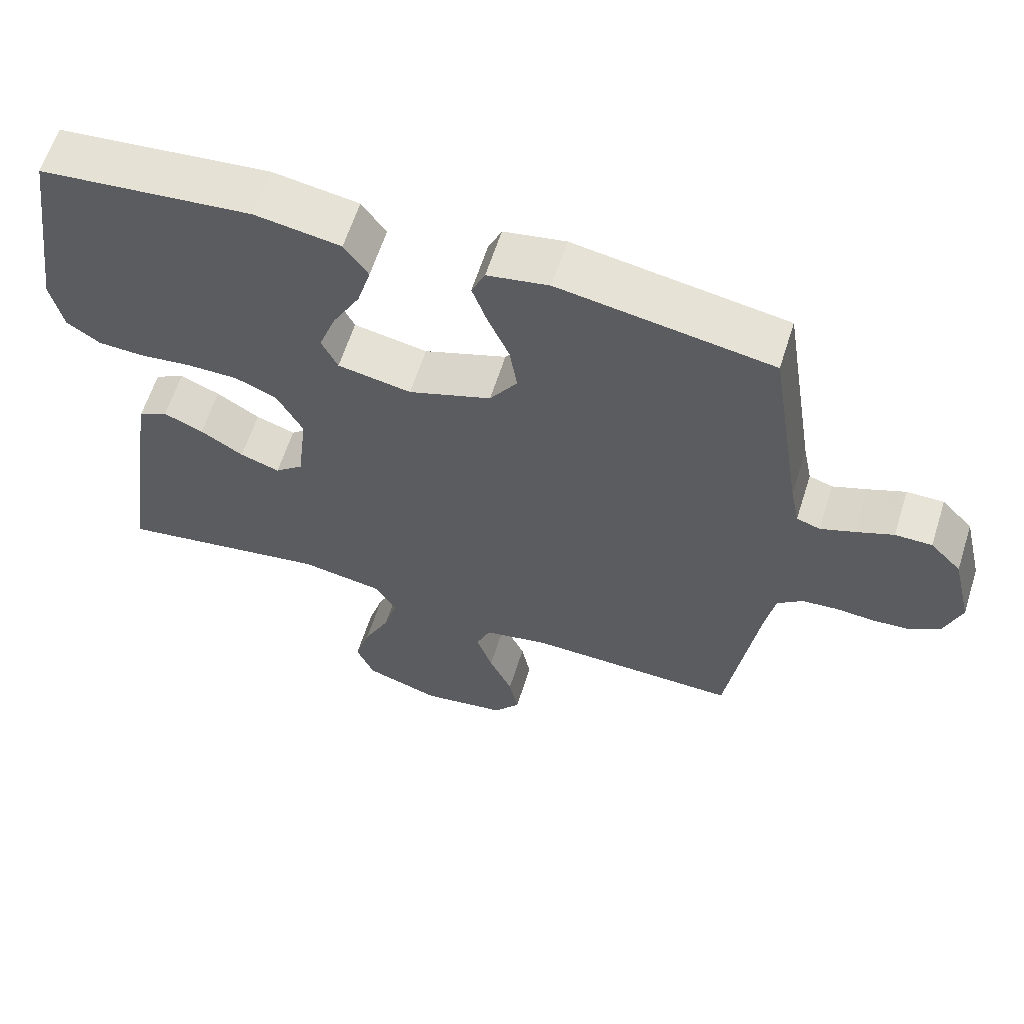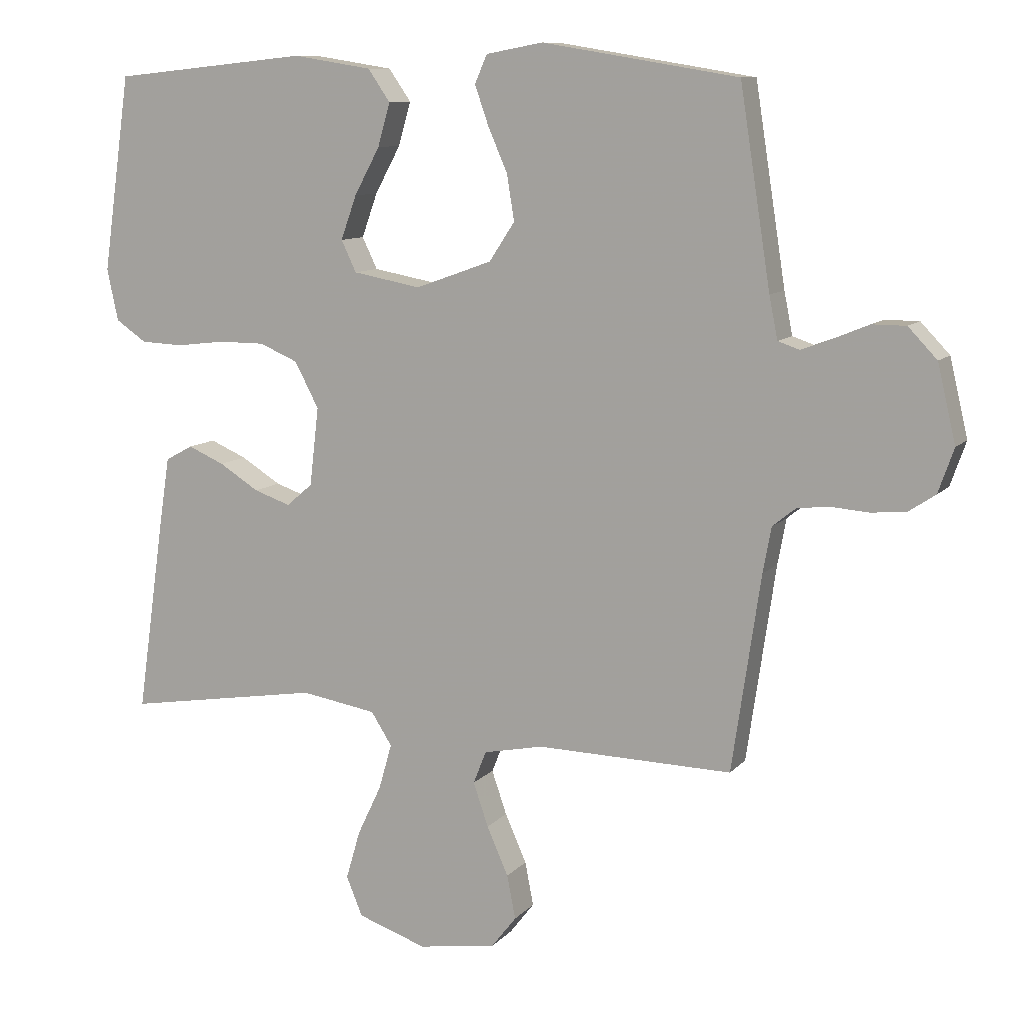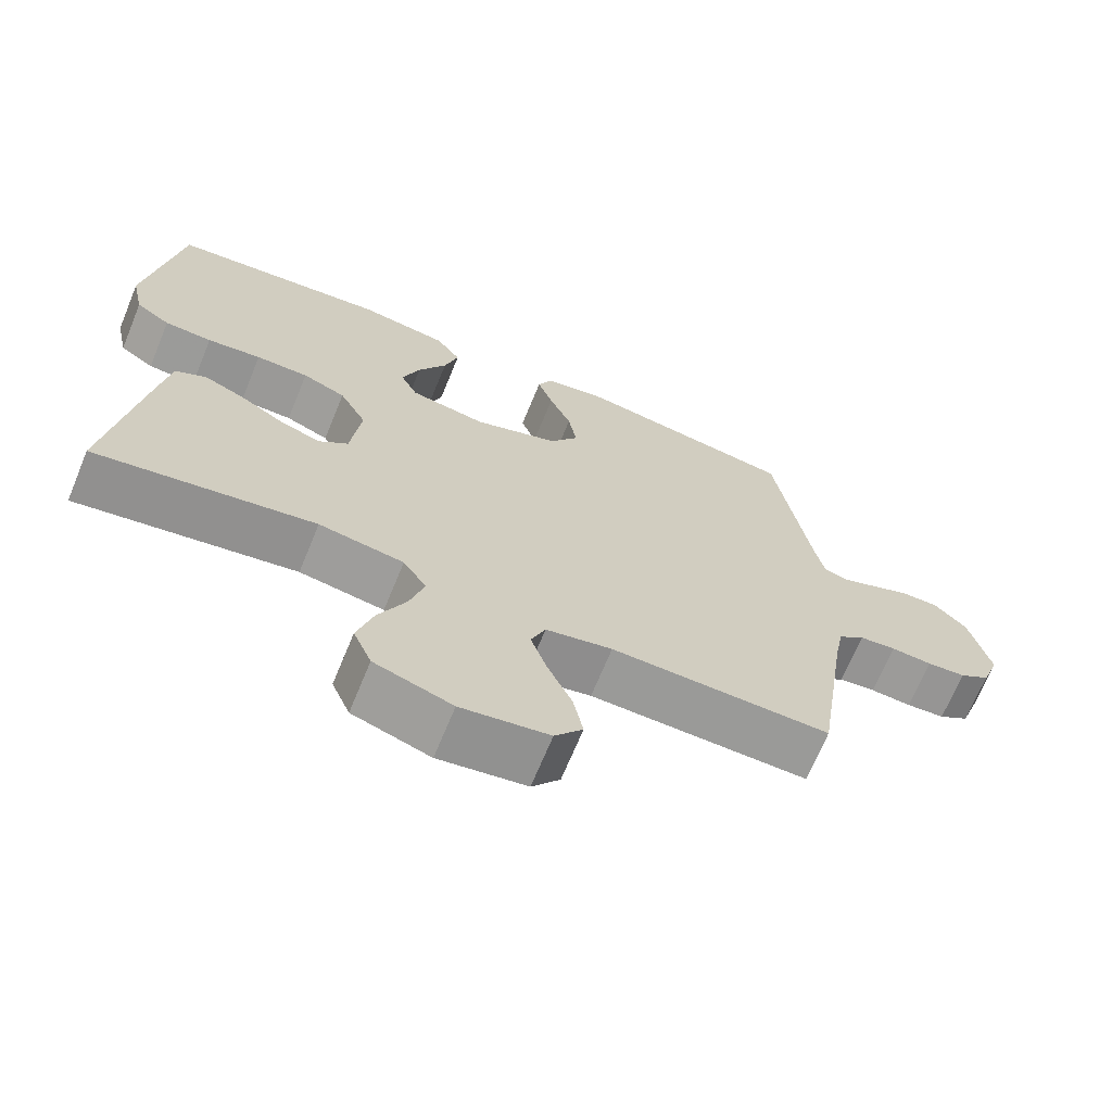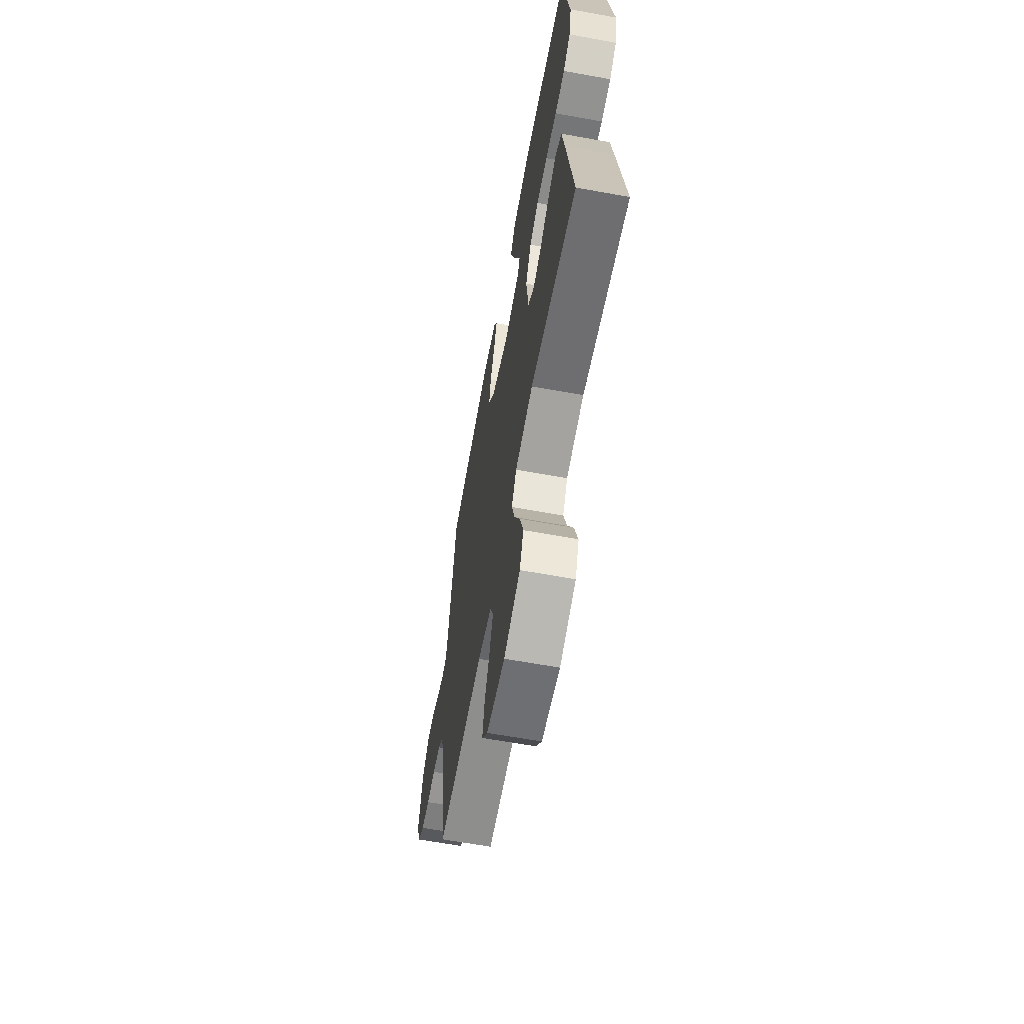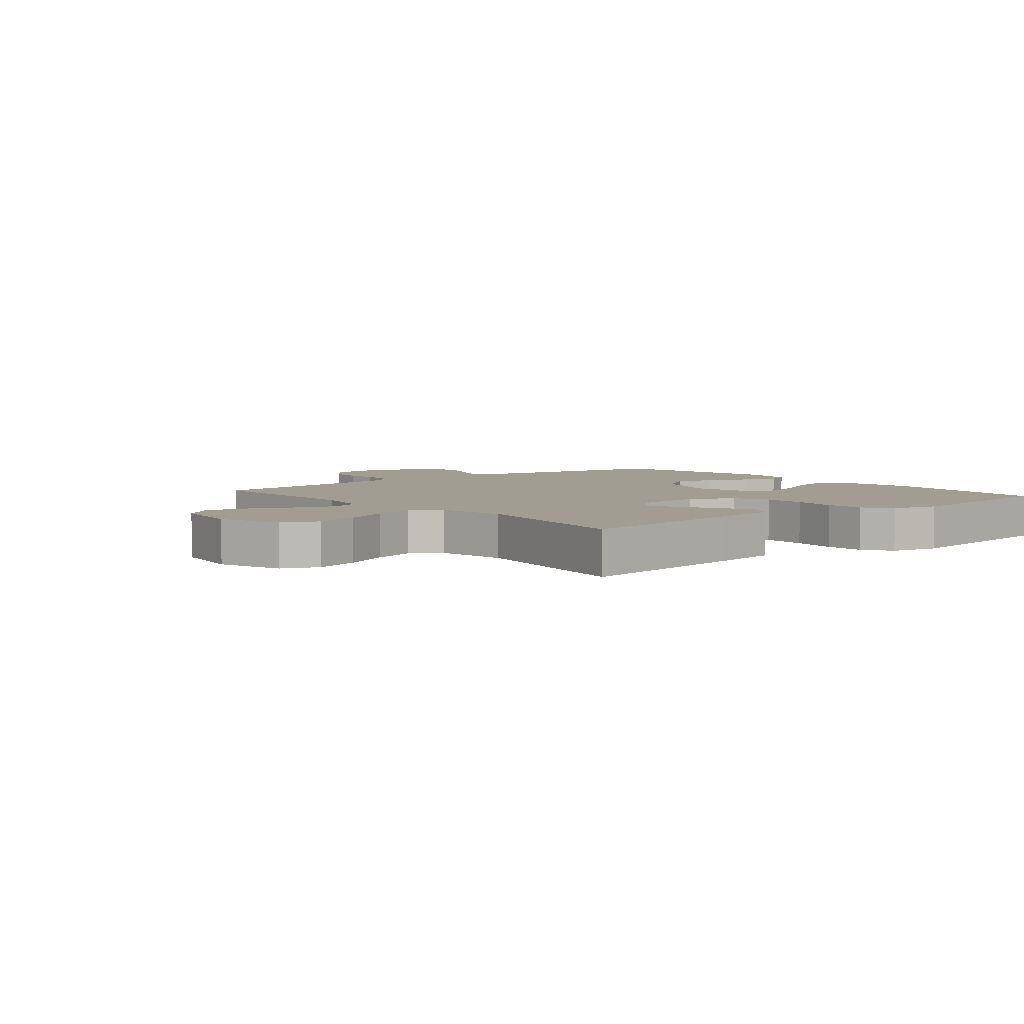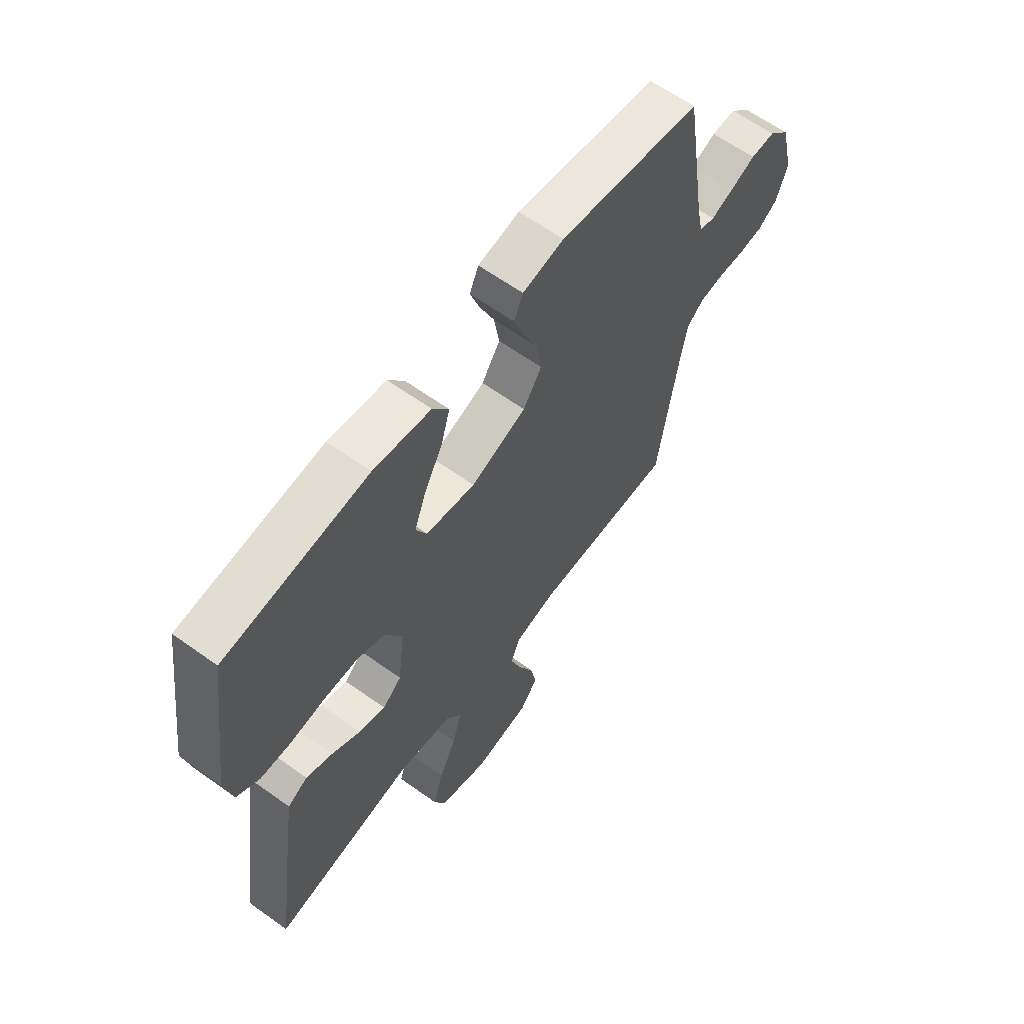
<metadata>
{"format":"obj","ext":"obj","renderer":"f3d","projection":"perspective","resolution":1024,"background":"white","views":[{"elev":61.7,"azim":17.6,"up":"+Z"},{"elev":10.1,"azim":23.6,"up":"+Z"},{"elev":-68.9,"azim":-22.4,"up":"+Z"},{"elev":-63.7,"azim":-100.4,"up":"+Z"},{"elev":4.8,"azim":-129.5,"up":"+Y"},{"elev":62.7,"azim":-54.0,"up":"+Z"}]}
</metadata>
<code>
v -0.5 0.07 0.5
v -0.2 0.07 0.531
v -0.079 0.07 0.512
v -0.045 0.07 0.463
v -0.064 0.07 0.397
v -0.103 0.07 0.325
v -0.127 0.07 0.258
v -0.104 0.07 0.21
v 0 0.07 0.191
v 0.117 0.07 0.233
v 0.156 0.07 0.292
v 0.145 0.07 0.361
v 0.115 0.07 0.43
v 0.094 0.07 0.49
v 0.113 0.07 0.533
v 0.2 0.07 0.549
v 0.5 0.07 0.5
v 0.547 0.07 0.2
v 0.56 0.07 0.135
v 0.593 0.07 0.124
v 0.641 0.07 0.142
v 0.694 0.07 0.164
v 0.746 0.07 0.164
v 0.79 0.07 0.118
v 0.818 0.07 0
v 0.794 0.07 -0.068
v 0.752 0.07 -0.096
v 0.699 0.07 -0.1
v 0.643 0.07 -0.096
v 0.593 0.07 -0.101
v 0.557 0.07 -0.13
v 0.544 0.07 -0.2
v 0.5 0.07 -0.5
v 0.2 0.07 -0.494
v 0.109 0.07 -0.513
v 0.089 0.07 -0.563
v 0.112 0.07 -0.63
v 0.145 0.07 -0.704
v 0.158 0.07 -0.771
v 0.12 0.07 -0.82
v 0 0.07 -0.839
v -0.106 0.07 -0.803
v -0.131 0.07 -0.743
v -0.109 0.07 -0.668
v -0.072 0.07 -0.59
v -0.052 0.07 -0.52
v -0.084 0.07 -0.47
v -0.2 0.07 -0.451
v -0.5 0.07 -0.5
v -0.457 0.07 -0.2
v -0.441 0.07 -0.096
v -0.399 0.07 -0.073
v -0.343 0.07 -0.097
v -0.282 0.07 -0.135
v -0.226 0.07 -0.154
v -0.186 0.07 -0.12
v -0.172 0.07 0
v -0.209 0.07 0.07
v -0.268 0.07 0.095
v -0.34 0.07 0.095
v -0.414 0.07 0.086
v -0.479 0.07 0.089
v -0.526 0.07 0.121
v -0.543 0.07 0.2
v -0.5 0 0.5
v -0.2 0 0.531
v -0.079 0 0.512
v -0.045 0 0.463
v -0.064 0 0.397
v -0.103 0 0.325
v -0.127 0 0.258
v -0.104 0 0.21
v 0 0 0.191
v 0.117 0 0.233
v 0.156 0 0.292
v 0.145 0 0.361
v 0.115 0 0.43
v 0.094 0 0.49
v 0.113 0 0.533
v 0.2 0 0.549
v 0.5 0 0.5
v 0.547 0 0.2
v 0.56 0 0.135
v 0.593 0 0.124
v 0.641 0 0.142
v 0.694 0 0.164
v 0.746 0 0.164
v 0.79 0 0.118
v 0.818 0 0
v 0.794 0 -0.068
v 0.752 0 -0.096
v 0.699 0 -0.1
v 0.643 0 -0.096
v 0.593 0 -0.101
v 0.557 0 -0.13
v 0.544 0 -0.2
v 0.5 0 -0.5
v 0.2 0 -0.494
v 0.109 0 -0.513
v 0.089 0 -0.563
v 0.112 0 -0.63
v 0.145 0 -0.704
v 0.158 0 -0.771
v 0.12 0 -0.82
v 0 0 -0.839
v -0.106 0 -0.803
v -0.131 0 -0.743
v -0.109 0 -0.668
v -0.072 0 -0.59
v -0.052 0 -0.52
v -0.084 0 -0.47
v -0.2 0 -0.451
v -0.5 0 -0.5
v -0.457 0 -0.2
v -0.441 0 -0.096
v -0.399 0 -0.073
v -0.343 0 -0.097
v -0.282 0 -0.135
v -0.226 0 -0.154
v -0.186 0 -0.12
v -0.172 0 0
v -0.209 0 0.07
v -0.268 0 0.095
v -0.34 0 0.095
v -0.414 0 0.086
v -0.479 0 0.089
v -0.526 0 0.121
v -0.543 0 0.2
f 60 61 62 63
f 59 60 63 64
f 51 52 53 54
f 51 54 55
f 48 49 50 51
f 47 48 51 55
f 46 47 55 56
f 42 43 44 45
f 42 45 46
f 41 42 46
f 40 41 46
f 37 38 39 40
f 36 37 40 46
f 35 36 46 56
f 32 33 34
f 31 32 34 35
f 26 27 28 29
f 26 29 30
f 25 26 30
f 24 25 30
f 21 22 23 24
f 20 21 24 30
f 19 20 30 31
f 15 16 17 18
f 12 13 14 15
f 12 15 18 19
f 3 4 5 6
f 3 6 7
f 2 3 7
f 59 64 1 2
f 58 59 2 7
f 57 58 7 8
f 56 57 8 9
f 35 56 9 10
f 31 35 10 11
f 11 12 19 31
f 127 126 125 124
f 128 127 124 123
f 118 117 116 115
f 119 118 115
f 115 114 113 112
f 119 115 112 111
f 120 119 111 110
f 109 108 107 106
f 110 109 106
f 110 106 105
f 110 105 104
f 104 103 102 101
f 110 104 101 100
f 120 110 100 99
f 98 97 96
f 99 98 96 95
f 93 92 91 90
f 94 93 90
f 94 90 89
f 94 89 88
f 88 87 86 85
f 94 88 85 84
f 95 94 84 83
f 82 81 80 79
f 79 78 77 76
f 83 82 79 76
f 70 69 68 67
f 71 70 67
f 71 67 66
f 66 65 128 123
f 71 66 123 122
f 72 71 122 121
f 73 72 121 120
f 74 73 120 99
f 75 74 99 95
f 95 83 76 75
f 1 65 66 2
f 2 66 67 3
f 3 67 68 4
f 4 68 69 5
f 5 69 70 6
f 6 70 71 7
f 7 71 72 8
f 8 72 73 9
f 9 73 74 10
f 10 74 75 11
f 11 75 76 12
f 12 76 77 13
f 13 77 78 14
f 14 78 79 15
f 15 79 80 16
f 16 80 81 17
f 17 81 82 18
f 18 82 83 19
f 19 83 84 20
f 20 84 85 21
f 21 85 86 22
f 22 86 87 23
f 23 87 88 24
f 24 88 89 25
f 25 89 90 26
f 26 90 91 27
f 27 91 92 28
f 28 92 93 29
f 29 93 94 30
f 30 94 95 31
f 31 95 96 32
f 32 96 97 33
f 33 97 98 34
f 34 98 99 35
f 35 99 100 36
f 36 100 101 37
f 37 101 102 38
f 38 102 103 39
f 39 103 104 40
f 40 104 105 41
f 41 105 106 42
f 42 106 107 43
f 43 107 108 44
f 44 108 109 45
f 45 109 110 46
f 46 110 111 47
f 47 111 112 48
f 48 112 113 49
f 49 113 114 50
f 50 114 115 51
f 51 115 116 52
f 52 116 117 53
f 53 117 118 54
f 54 118 119 55
f 55 119 120 56
f 56 120 121 57
f 57 121 122 58
f 58 122 123 59
f 59 123 124 60
f 60 124 125 61
f 61 125 126 62
f 62 126 127 63
f 63 127 128 64
f 64 128 65 1

</code>
